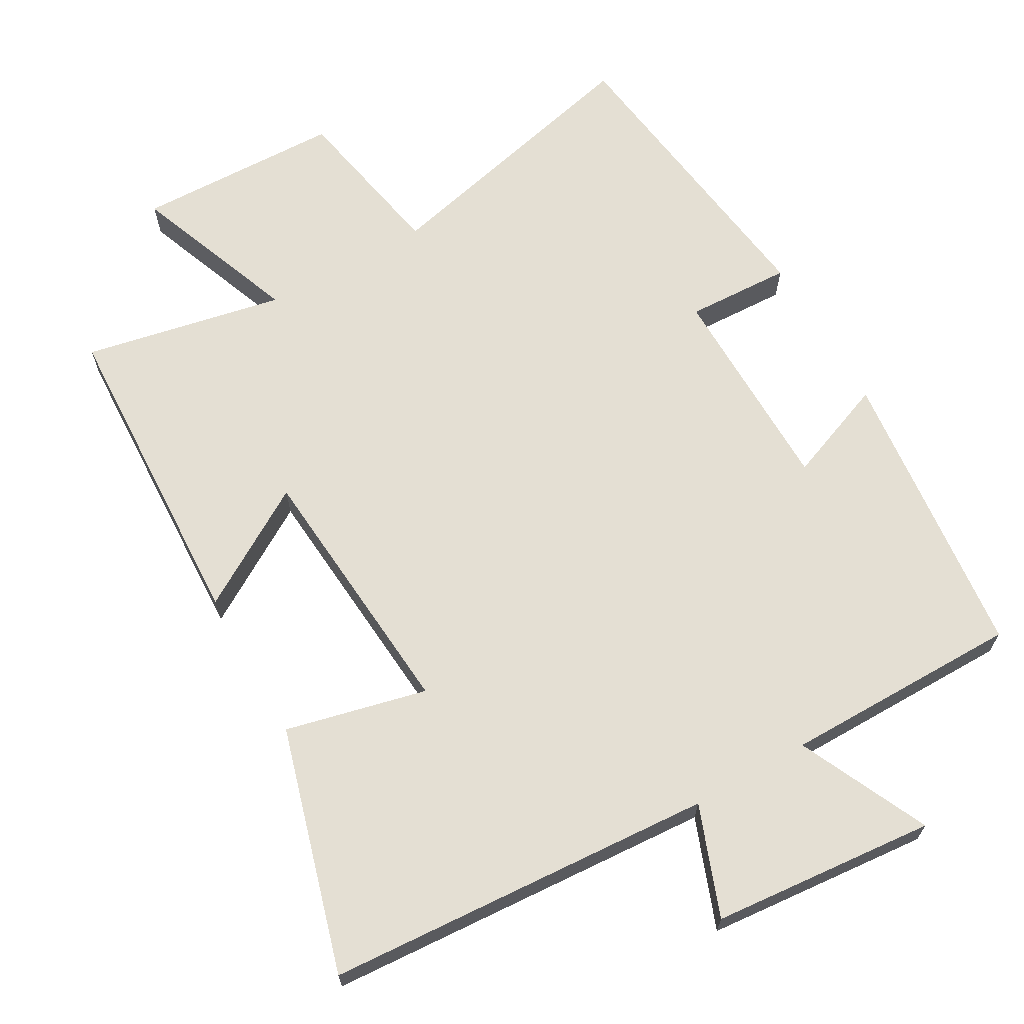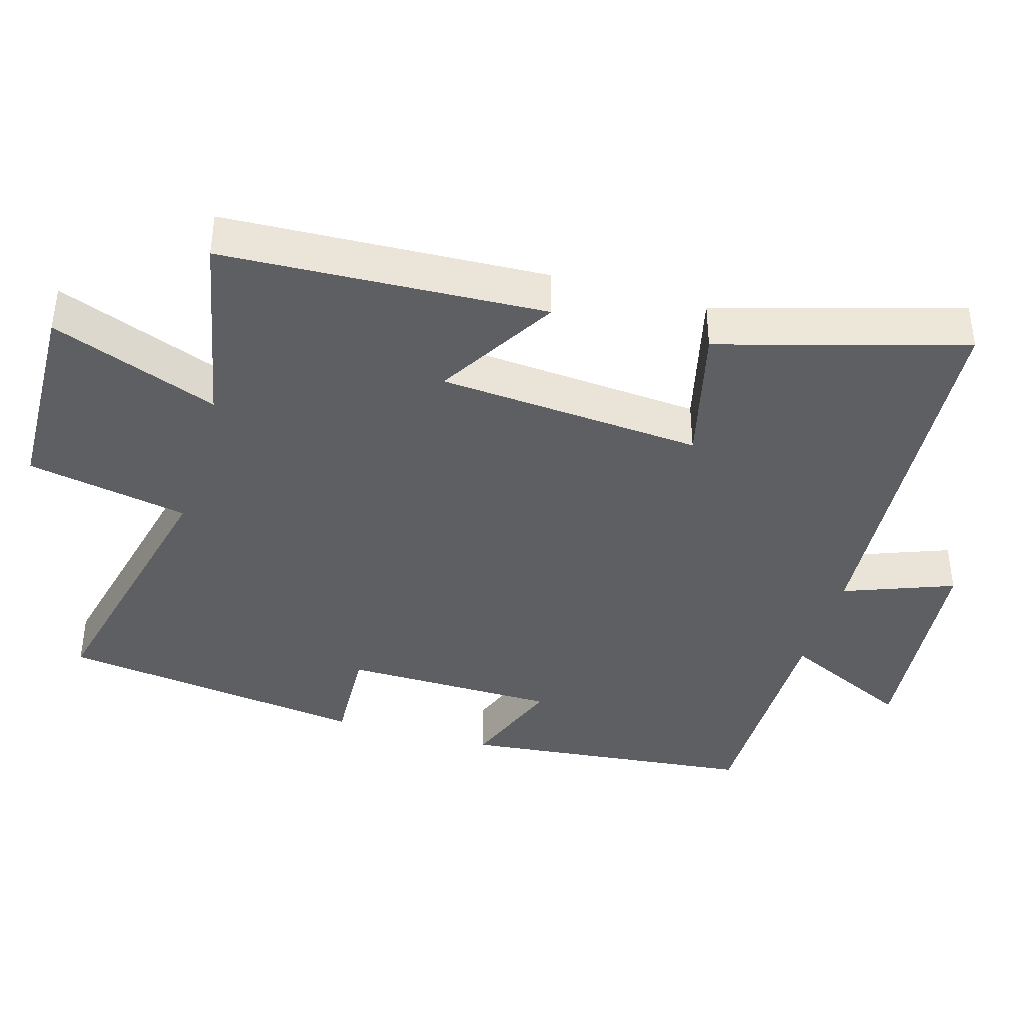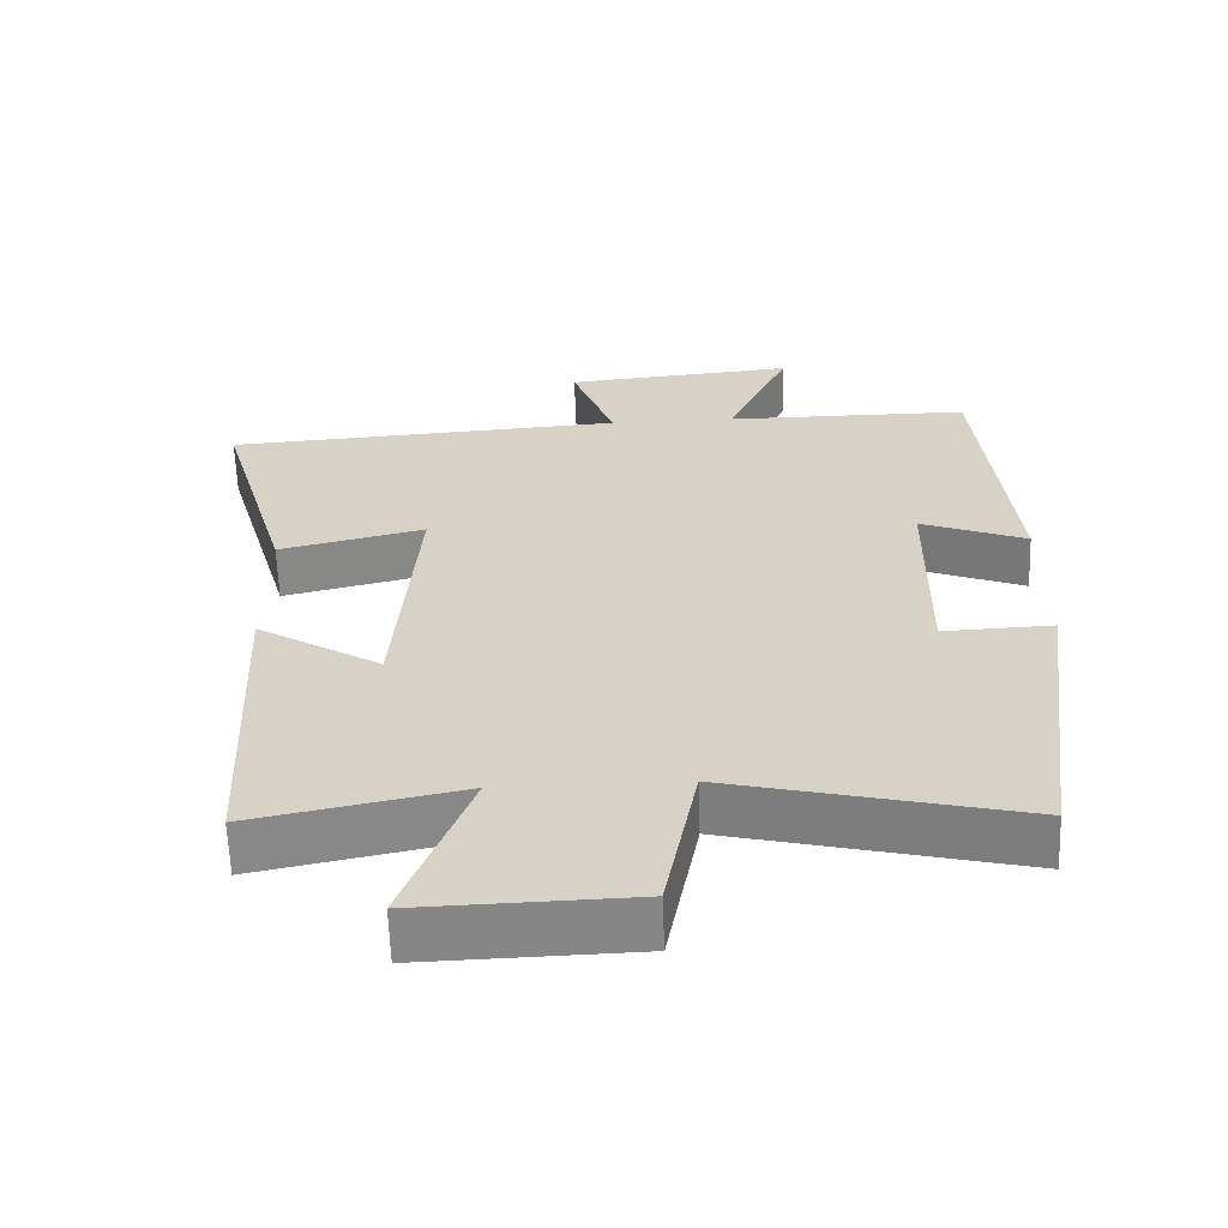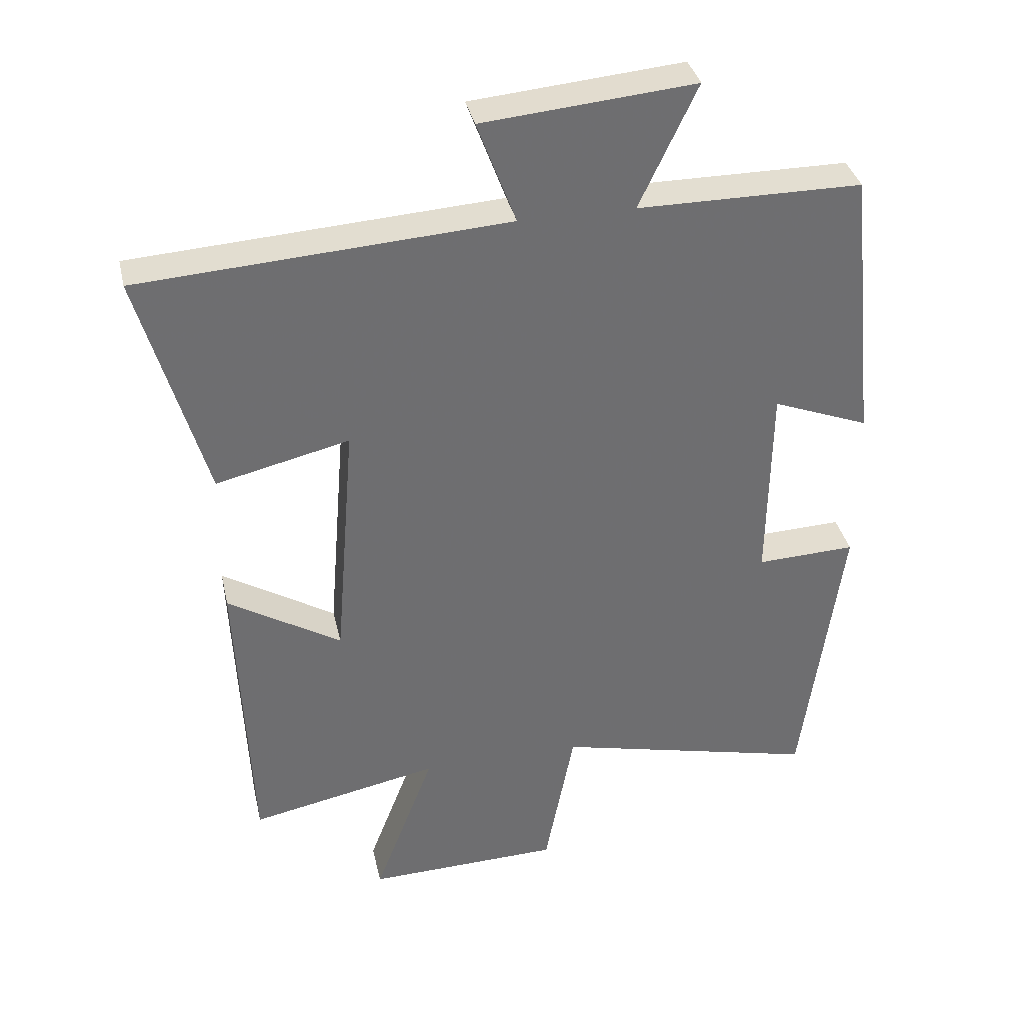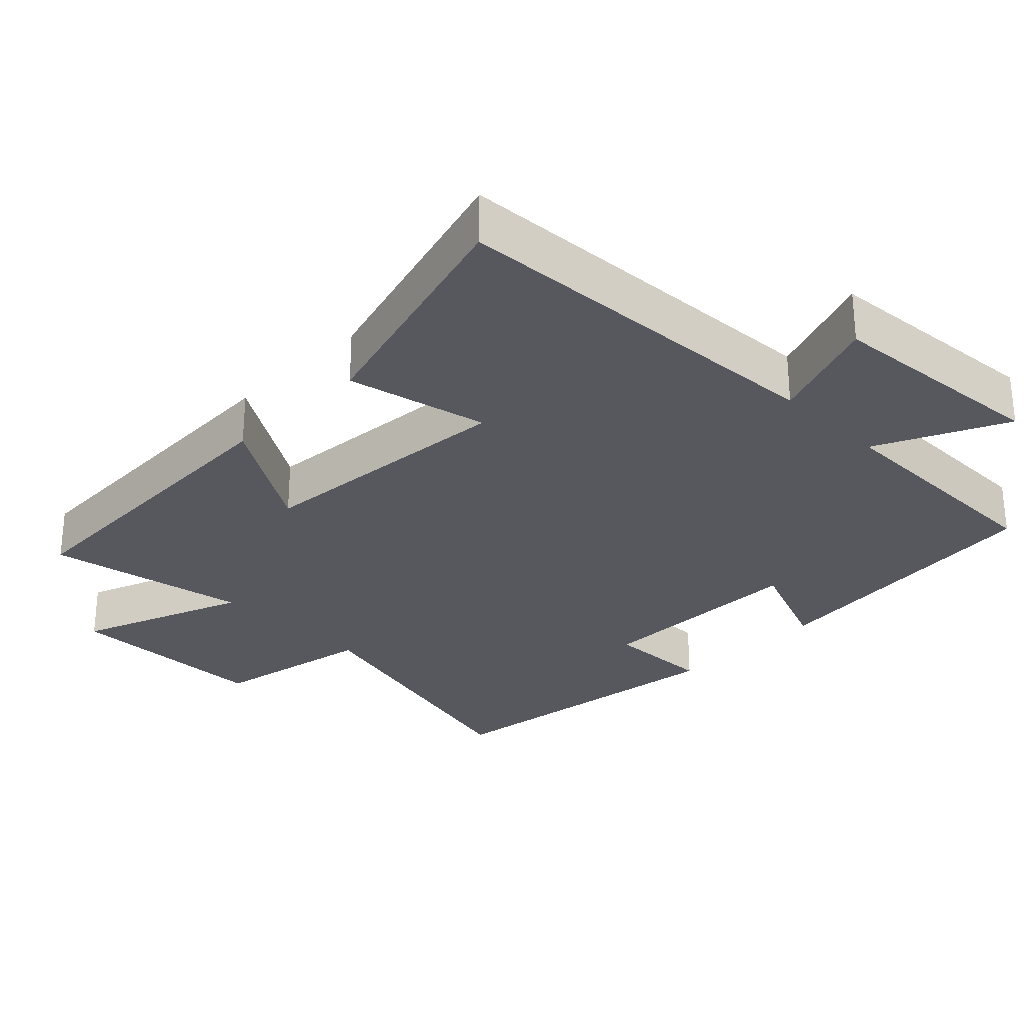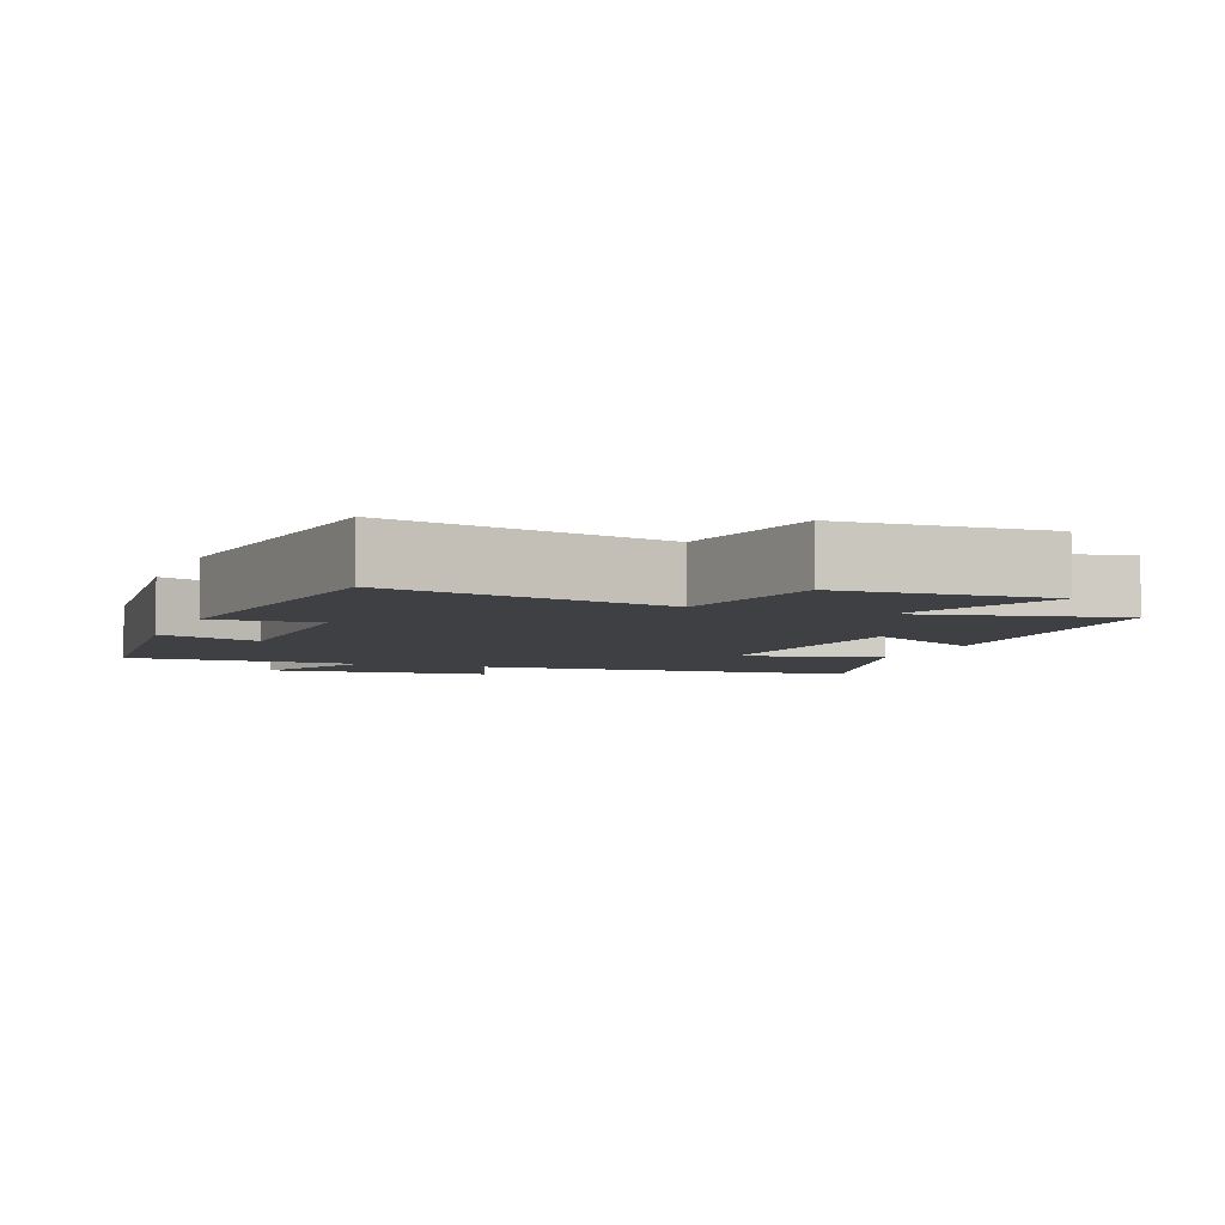
<metadata>
{"format":"obj","ext":"obj","renderer":"f3d","projection":"perspective","resolution":1024,"background":"white","views":[{"elev":66.6,"azim":-29.6,"up":"+Y"},{"elev":-40.1,"azim":-106.1,"up":"+Y"},{"elev":-62.0,"azim":2.0,"up":"+Z"},{"elev":36.0,"azim":-12.5,"up":"+Z"},{"elev":-28.9,"azim":-45.1,"up":"+Y"},{"elev":-4.9,"azim":159.0,"up":"+Y"}]}
</metadata>
<code>
v 0.457 0.07 0.499
v 0.5 0.07 0.082
v 0.356 0.07 0.138
v 0.352 0.07 -0.164
v 0.5 0.07 -0.158
v 0.441 0.07 -0.594
v 0.047 0.07 -0.5
v 0.003 0.07 -0.728
v -0.287 0.07 -0.736
v -0.197 0.07 -0.5
v -0.48 0.07 -0.557
v -0.5 0.07 -0.102
v -0.331 0.07 -0.205
v -0.301 0.07 0.167
v -0.5 0.07 0.12
v -0.599 0.07 0.465
v -0.05 0.07 0.5
v -0.108 0.07 0.655
v 0.208 0.07 0.683
v 0.122 0.07 0.5
v 0.457 0 0.499
v 0.5 0 0.082
v 0.356 0 0.138
v 0.352 0 -0.164
v 0.5 0 -0.158
v 0.441 0 -0.594
v 0.047 0 -0.5
v 0.003 0 -0.728
v -0.287 0 -0.736
v -0.197 0 -0.5
v -0.48 0 -0.557
v -0.5 0 -0.102
v -0.331 0 -0.205
v -0.301 0 0.167
v -0.5 0 0.12
v -0.599 0 0.465
v -0.05 0 0.5
v -0.108 0 0.655
v 0.208 0 0.683
v 0.122 0 0.5
f 17 18 19 20
f 14 15 16 17
f 13 14 17 20
f 10 11 12 13
f 10 13 20 1
f 7 8 9 10
f 4 5 6 7
f 3 4 7 10
f 1 2 3
f 1 3 10
f 40 39 38 37
f 37 36 35 34
f 40 37 34 33
f 33 32 31 30
f 21 40 33 30
f 30 29 28 27
f 27 26 25 24
f 30 27 24 23
f 23 22 21
f 30 23 21
f 1 21 22 2
f 2 22 23 3
f 3 23 24 4
f 4 24 25 5
f 5 25 26 6
f 6 26 27 7
f 7 27 28 8
f 8 28 29 9
f 9 29 30 10
f 10 30 31 11
f 11 31 32 12
f 12 32 33 13
f 13 33 34 14
f 14 34 35 15
f 15 35 36 16
f 16 36 37 17
f 17 37 38 18
f 18 38 39 19
f 19 39 40 20
f 20 40 21 1

</code>
